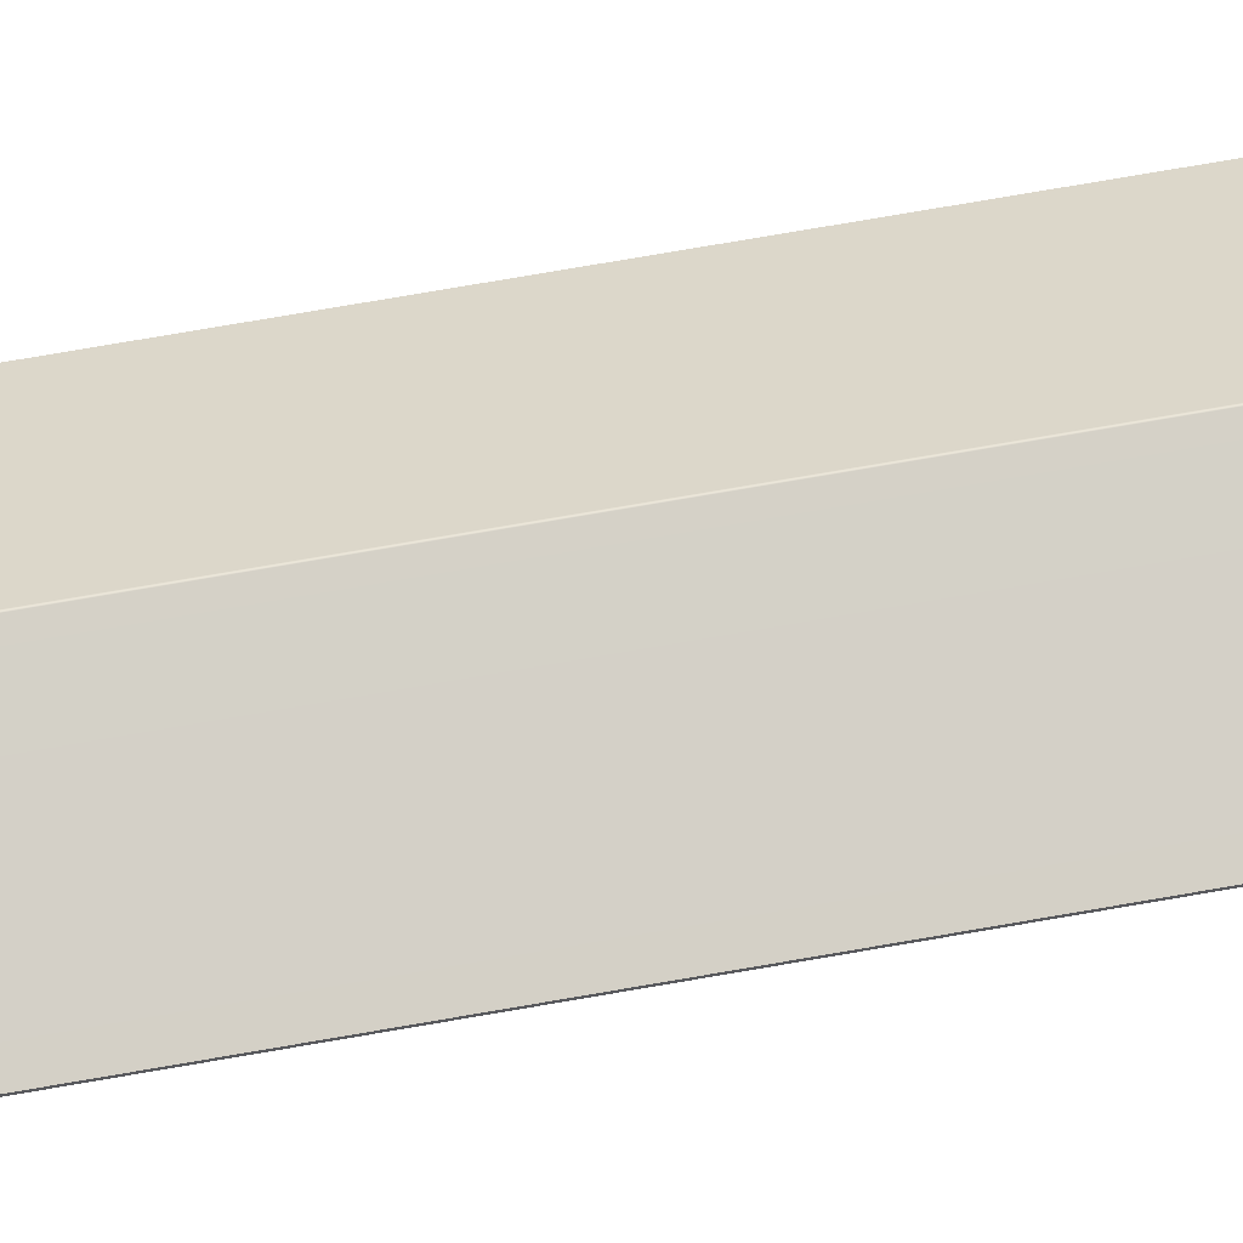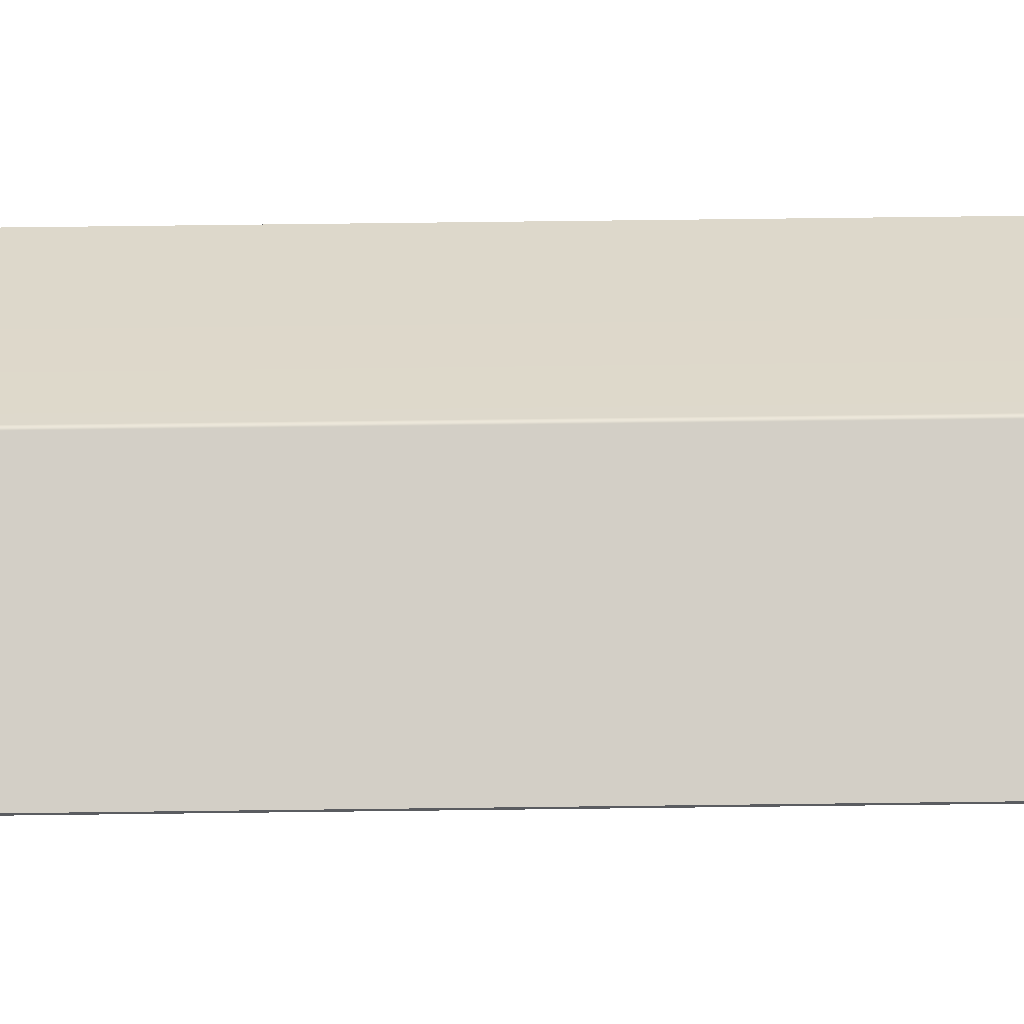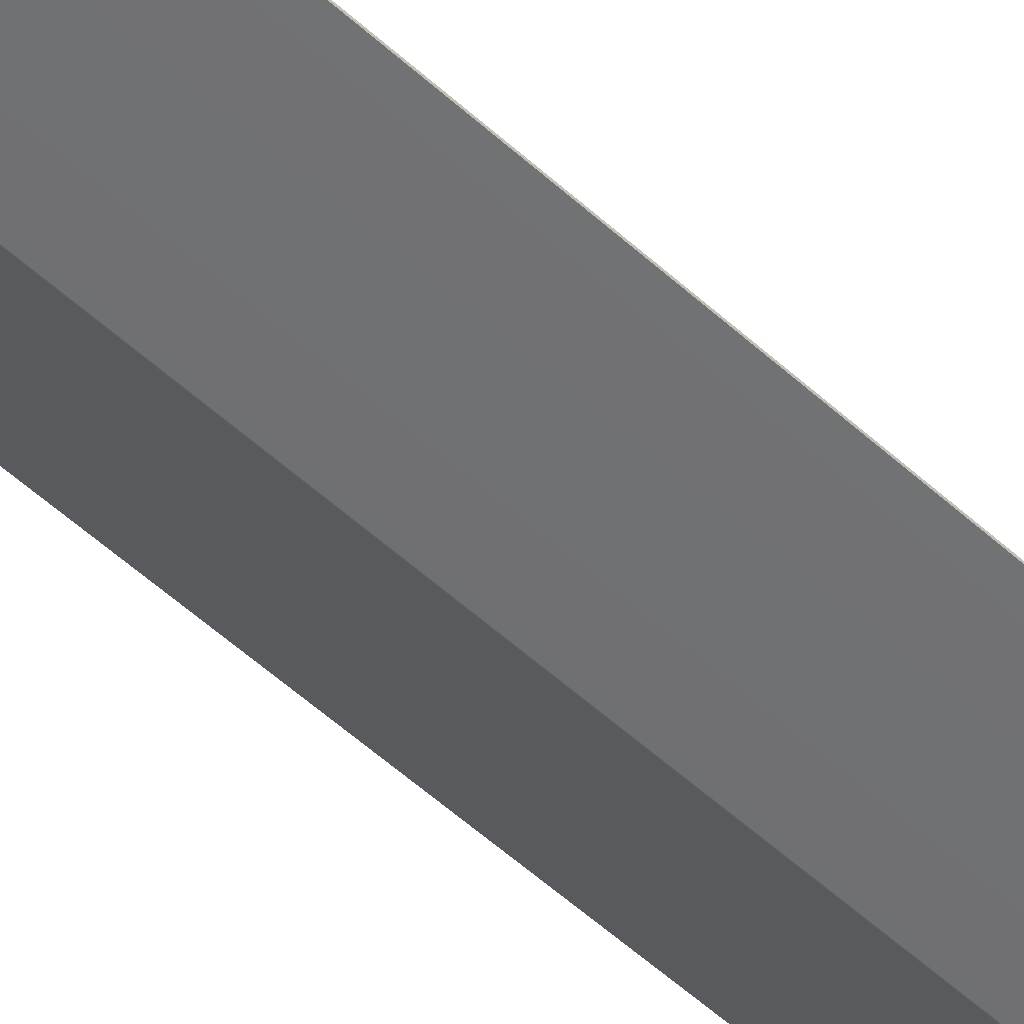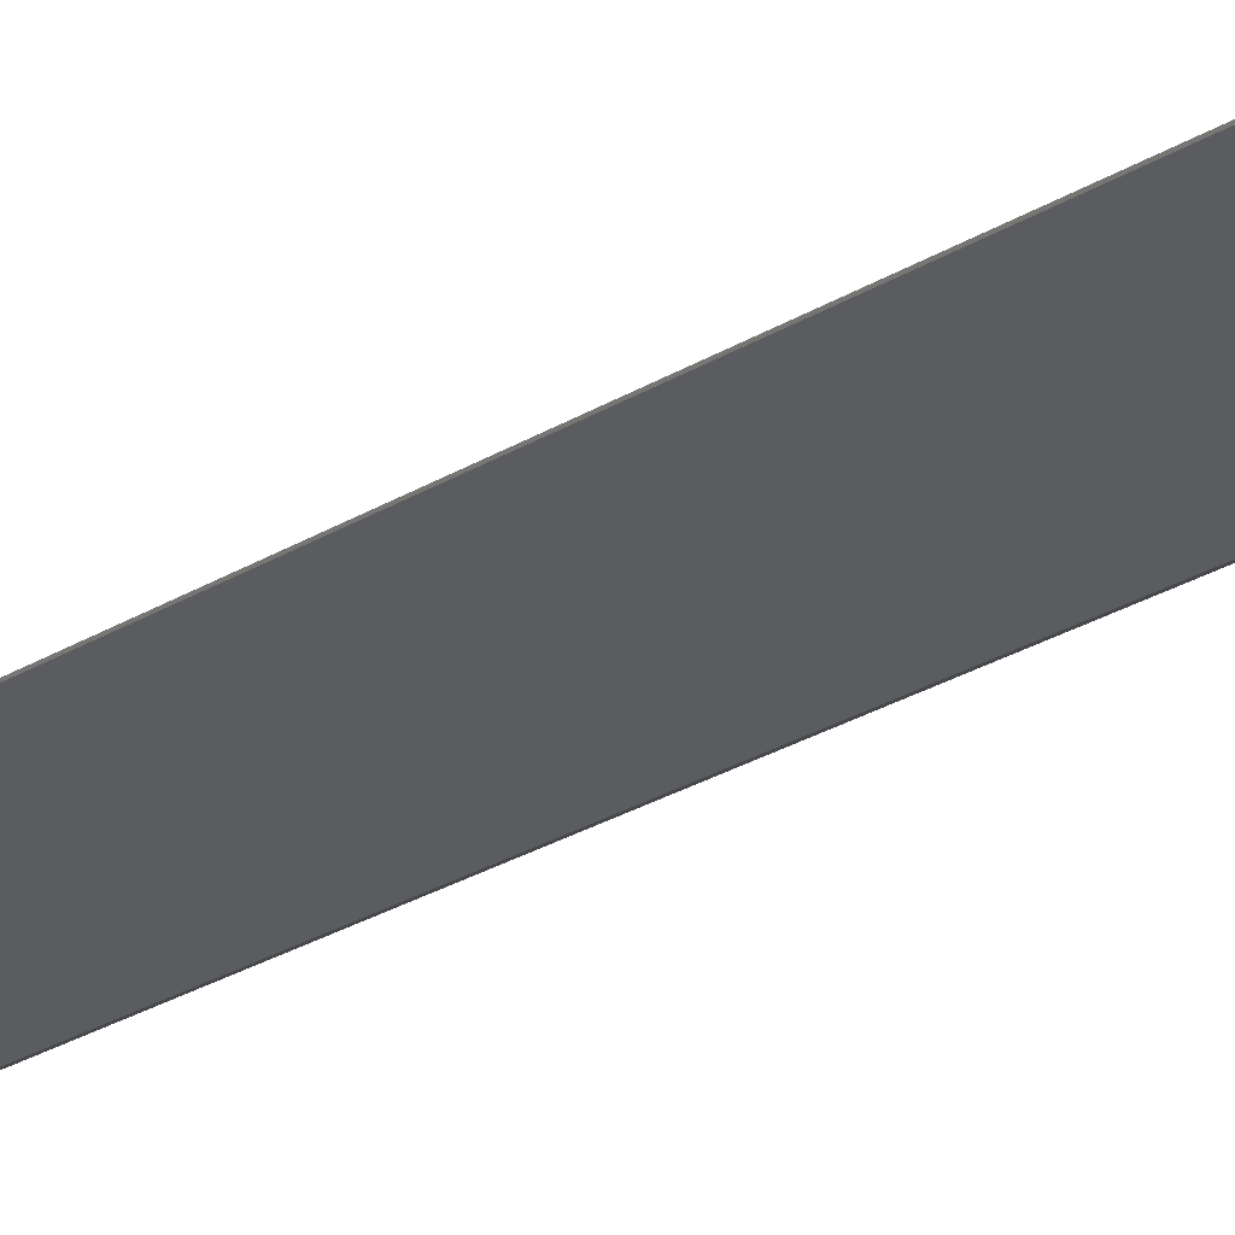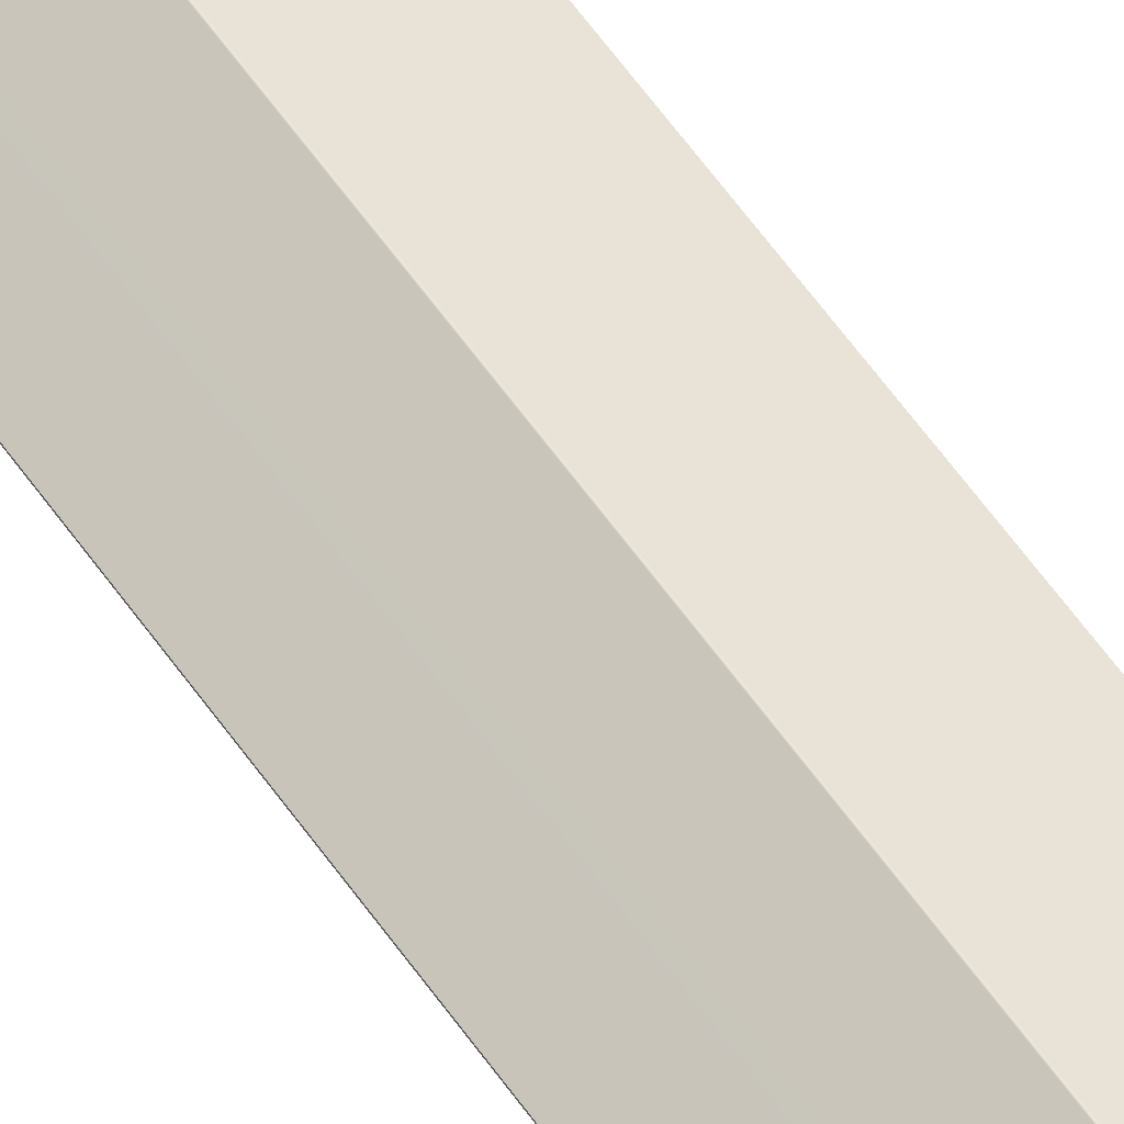
<metadata>
{"format":"obj","ext":"obj","renderer":"f3d","projection":"perspective","resolution":1024,"background":"white","views":[{"elev":56.7,"azim":78.7,"up":"+Z"},{"elev":56.2,"azim":-90.8,"up":"+Z"},{"elev":-38.6,"azim":38.4,"up":"+Z"},{"elev":-12.9,"azim":152.6,"up":"+Z"},{"elev":58.0,"azim":145.7,"up":"+Z"}]}
</metadata>
<code>
g default
v -0.1477 1.939 0.000902
v 0.1477 1.939 0.000902
v -0.1477 5.105 0.000902
v 0.1477 5.105 0.000902
v -0.1477 5.105 -0.000902
v 0.1477 5.105 -0.000902
v -0.1477 1.939 -0.000902
v 0.1477 1.939 -0.000902
v 0 5.105 0.06961
v 0 5.105 -0.06961
v 0 1.939 -0.06961
v 0 1.939 0.06961
v -0.001915 5.325 -1.2e-05
v 0 5.325 -0.000902
v -0.001915 5.325 1.2e-05
v 0 5.325 0.000902
v 0.001915 5.325 1.2e-05
v 0.001915 5.325 -1.2e-05
v 0 1.941 0.06961
v -0.1477 1.941 0.000902
v -0.1477 1.941 -0.000902
v 0 1.941 -0.06961
v 0.1477 1.941 -0.000902
v 0.1477 1.941 0.000902
v -0.002269 1.941 0.06856
v -0.002269 1.939 0.06856
v -0.002269 1.939 -0.06856
v -0.002269 1.941 -0.06856
v -0.002269 5.105 -0.06856
v -2.9e-05 5.325 -0.000889
v -2.9e-05 5.325 0.000889
v -0.002269 5.105 0.06856
v -0.1437 1.941 0.002756
v -0.1437 1.939 0.002756
v -0.1437 1.939 -0.002756
v -0.1437 1.941 -0.002756
v -0.1437 5.105 -0.002756
v -0.001863 5.325 -3.6e-05
v -0.001863 5.325 3.6e-05
v -0.1437 5.105 0.002756
v 0.1459 1.941 0.001739
v 0.1459 1.939 0.001739
v 0.1459 1.939 -0.001739
v 0.1459 1.941 -0.001739
v 0.1459 5.105 -0.001739
v 0.001891 5.325 -2.3e-05
v 0.001891 5.325 2.3e-05
v 0.1459 5.105 0.001739
v -0.002269 5.102 0.06856
v 0 5.102 0.06961
v 0.1459 5.102 0.001739
v 0.1477 5.102 0.000902
v 0.1477 5.102 -0.000902
v 0.1459 5.102 -0.001739
v 0 5.102 -0.06961
v -0.002269 5.102 -0.06856
v -0.1437 5.102 -0.002756
v -0.1477 5.102 -0.000902
v -0.1477 5.102 0.000902
v -0.1437 5.102 0.002756
v -0.000152 5.313 0.004578
v 0 5.313 0.004648
v 0.009745 5.313 0.000116
v 0.009865 5.313 6e-05
v 0.009865 5.313 -6e-05
v 0.009745 5.313 -0.000116
v 0 5.313 -0.004648
v -0.000152 5.313 -0.004578
v -0.009599 5.313 -0.000184
v -0.009865 5.313 -6e-05
v -0.009865 5.313 6e-05
v -0.009599 5.313 0.000184
g pCube1
f 26 12 19 25
f 46 47 17 18
f 28 22 11 27
f 27 11 12 26
f 2 8 23 24
f 7 1 20 21
f 43 44 23 8
f 42 43 8 2
f 24 41 42 2
f 67 68 30 14
f 70 71 15 13
f 61 62 16 31
f 63 64 17 47
f 64 65 18 17
f 65 66 46 18
f 32 49 50 9
f 58 59 3 5
f 29 10 55 56
f 53 54 45 6
f 52 53 6 4
f 48 51 52 4
f 34 26 25 33
f 35 27 26 34
f 36 28 27 35
f 37 29 56 57
f 30 68 69 38
f 31 30 38 39
f 72 61 31 39
f 40 60 49 32
f 1 34 33 20
f 7 35 34 1
f 21 36 35 7
f 5 37 57 58
f 38 69 70 13
f 39 38 13 15
f 71 72 39 15
f 59 60 40 3
f 41 19 12 42
f 12 11 43 42
f 11 22 44 43
f 45 54 55 10
f 46 66 67 14
f 14 30 31 16 47 46
f 62 63 47 16
f 9 50 51 48
f 49 25 19 50
f 51 50 19 41
f 52 51 41 24
f 24 23 53 52
f 23 44 54 53
f 55 54 44 22
f 56 55 22 28
f 57 56 28 36
f 58 57 36 21
f 21 20 59 58
f 20 33 60 59
f 49 60 33 25
f 32 9 62 61
f 9 48 63 62
f 48 4 64 63
f 4 6 65 64
f 6 45 66 65
f 67 66 45 10
f 10 29 68 67
f 69 68 29 37
f 70 69 37 5
f 5 3 71 70
f 3 40 72 71
f 40 32 61 72

</code>
